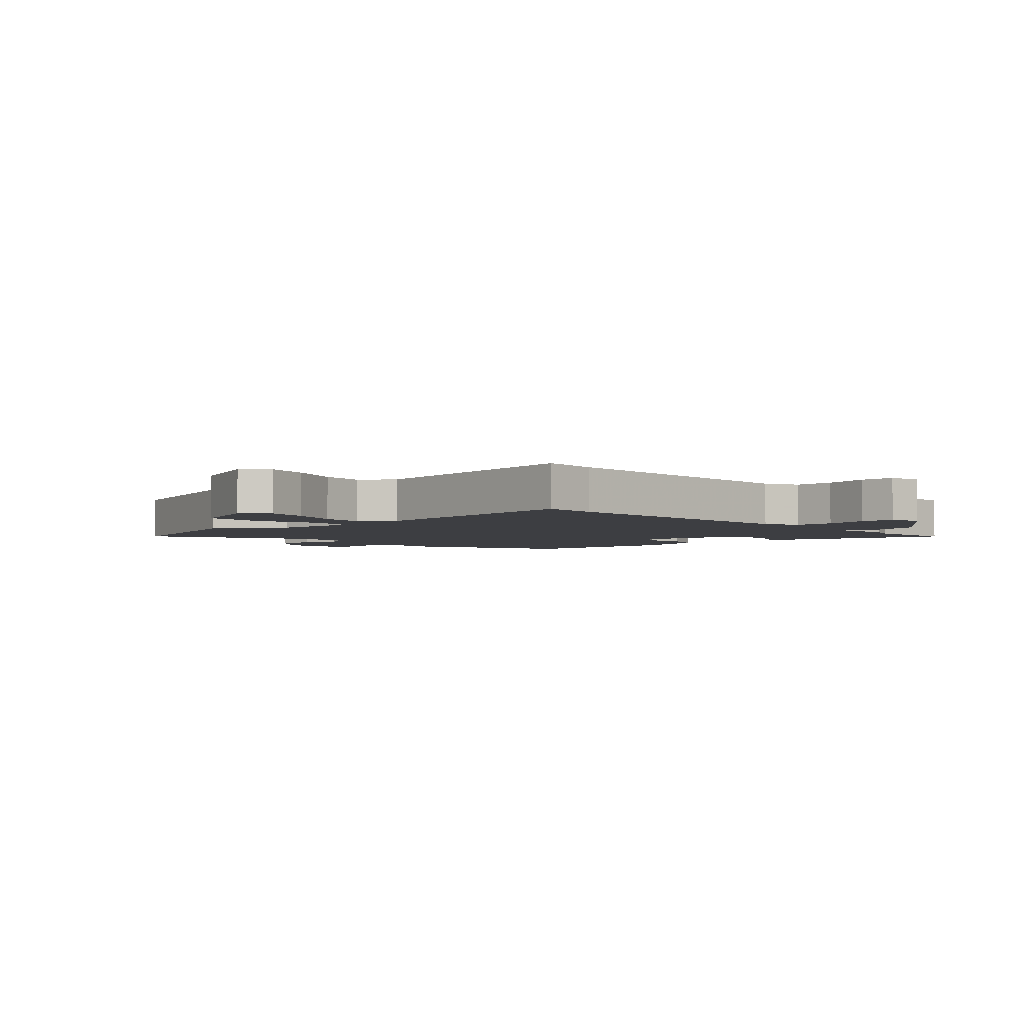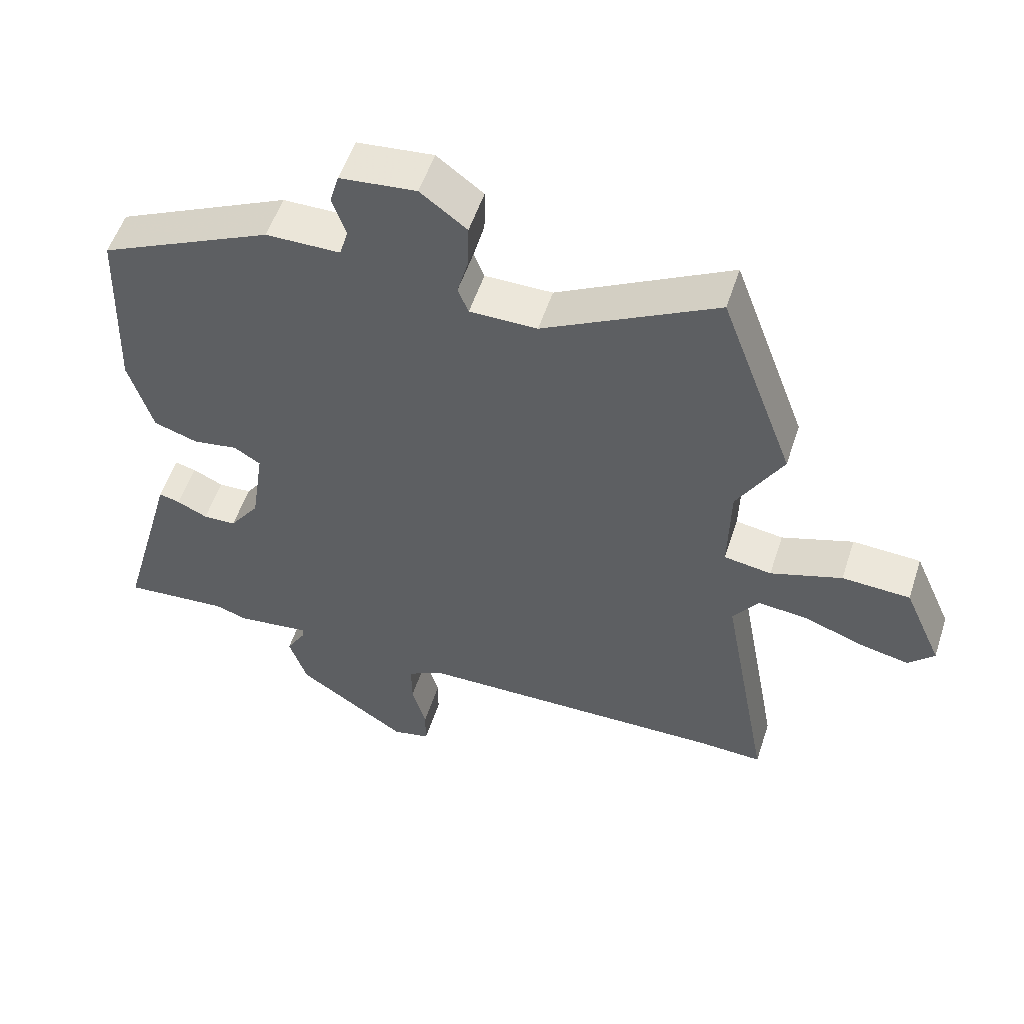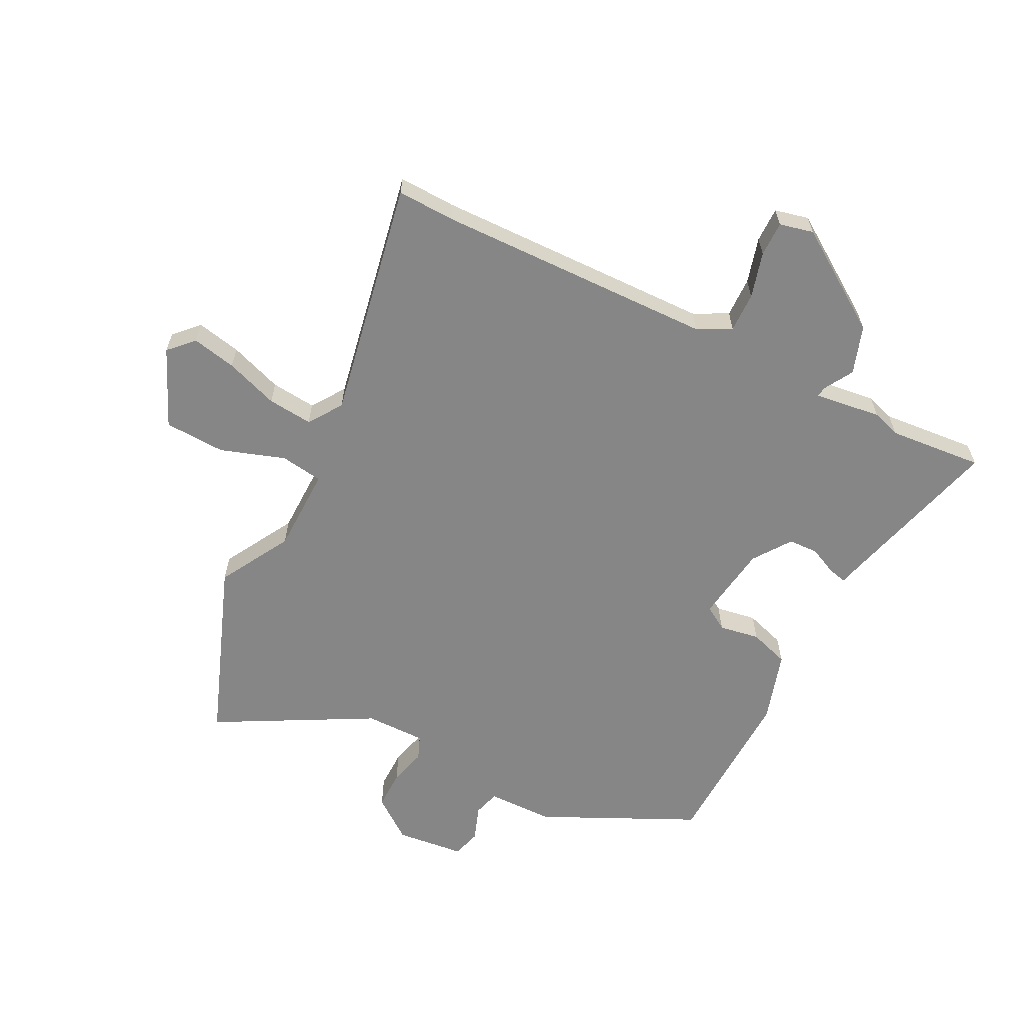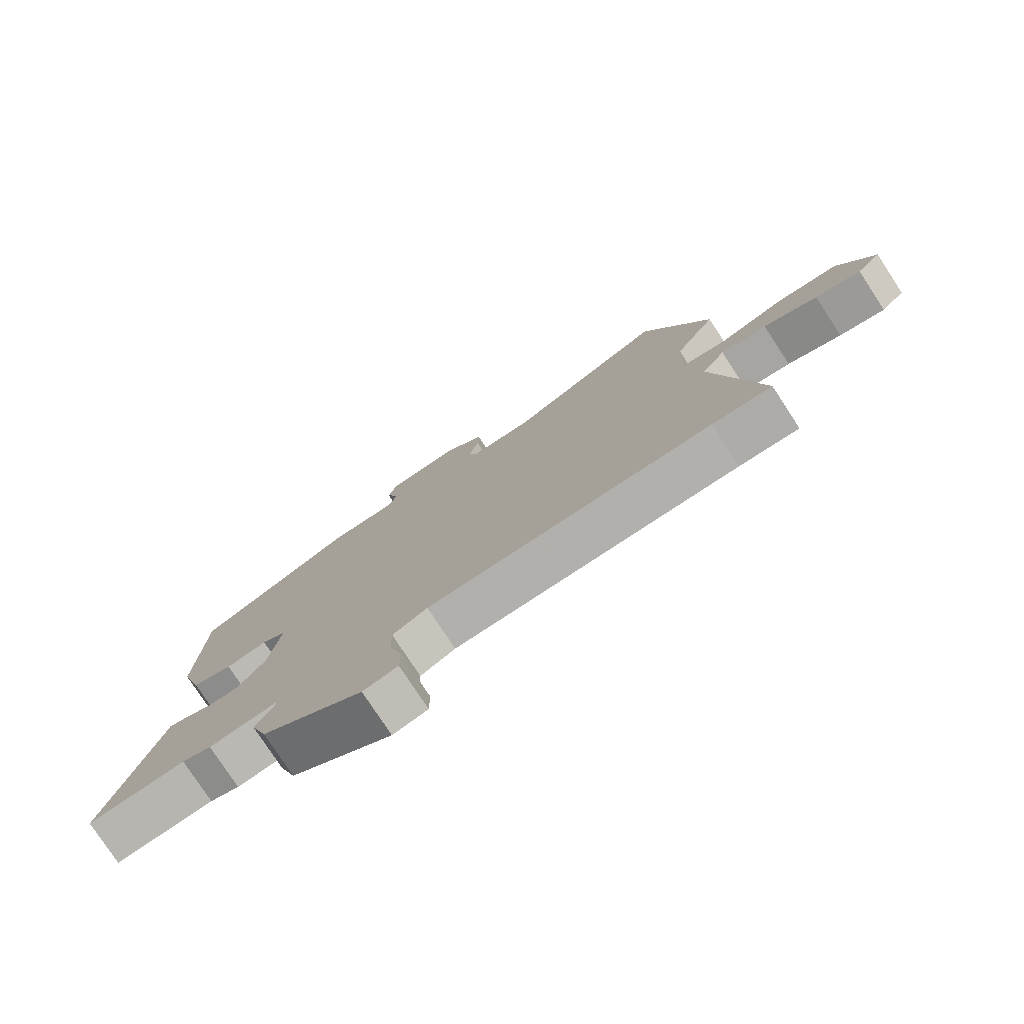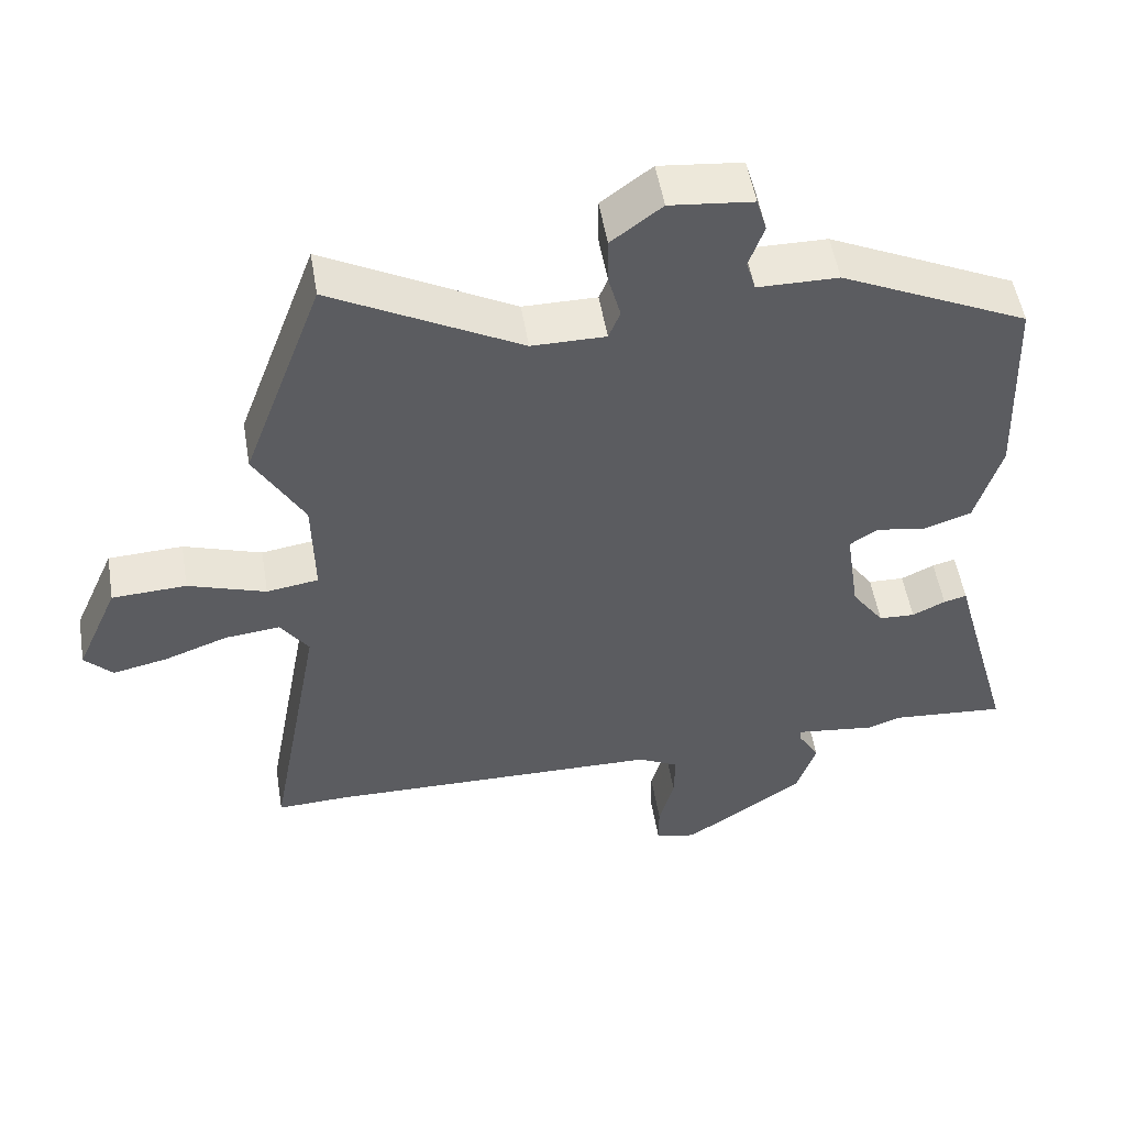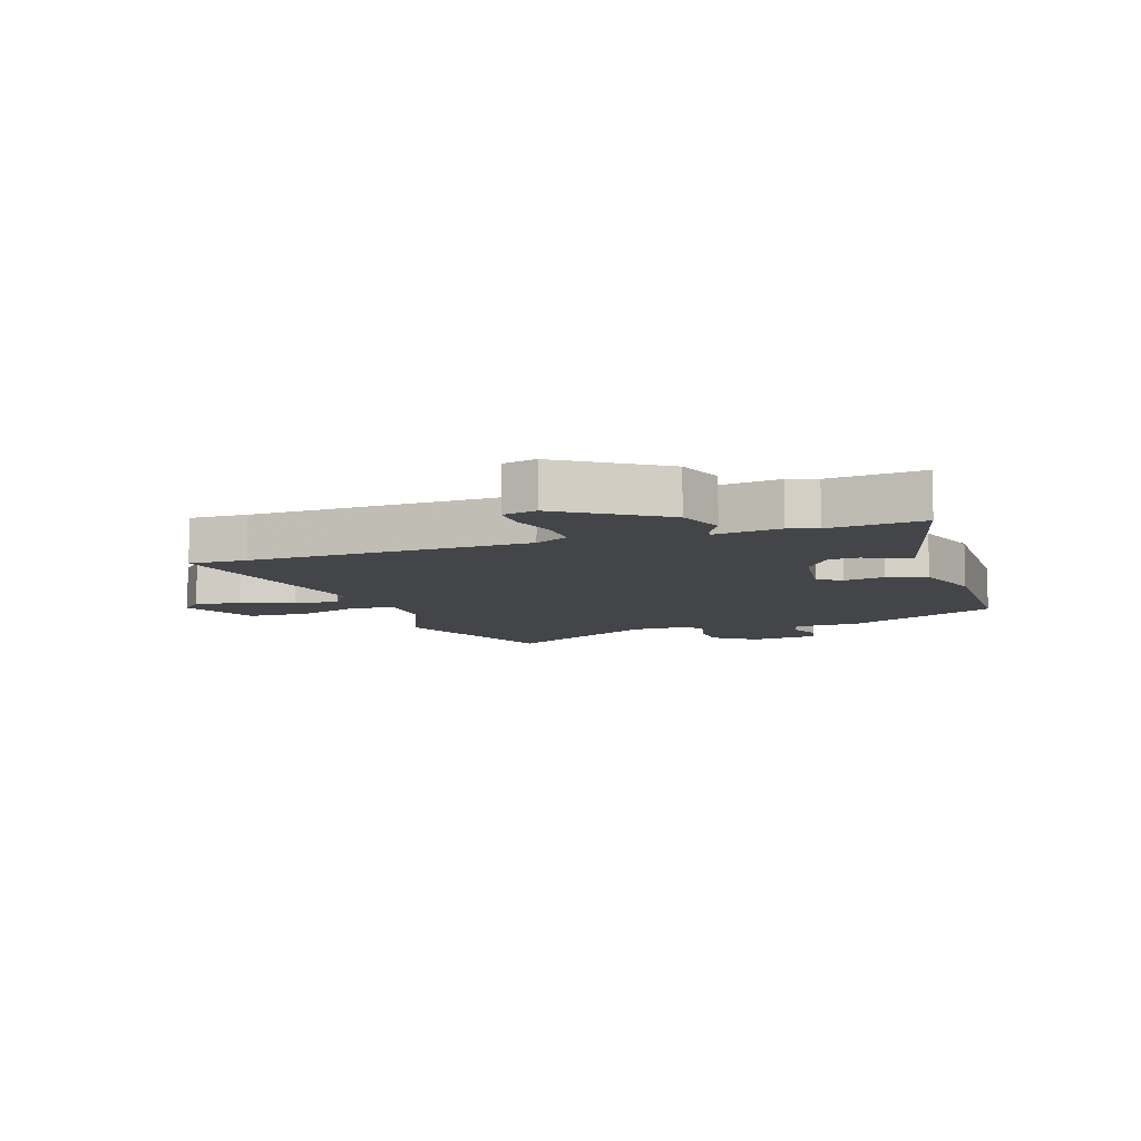
<metadata>
{"format":"obj","ext":"obj","renderer":"f3d","projection":"perspective","resolution":1024,"background":"white","views":[{"elev":-3.5,"azim":131.6,"up":"+Y"},{"elev":54.1,"azim":18.0,"up":"+Z"},{"elev":-62.2,"azim":153.5,"up":"+Y"},{"elev":-78.2,"azim":33.3,"up":"+Z"},{"elev":52.0,"azim":170.6,"up":"+Z"},{"elev":-8.7,"azim":-160.6,"up":"+Y"}]}
</metadata>
<code>
v 0.593 0.07 -0.504
v 0.496 0.07 -0.5
v 0.028 0.07 -0.508
v -0.029 0.07 -0.537
v -0.028 0.07 -0.604
v -0.007 0.07 -0.681
v -0.007 0.07 -0.74
v -0.064 0.07 -0.753
v -0.231 0.07 -0.64
v -0.258 0.07 -0.559
v -0.229 0.07 -0.51
v -0.227 0.07 -0.493
v -0.339 0.07 -0.507
v -0.387 0.07 -0.491
v -0.546 0.07 -0.504
v -0.471 0.07 -0.234
v -0.459 0.07 -0.189
v -0.427 0.07 -0.197
v -0.381 0.07 -0.219
v -0.331 0.07 -0.217
v -0.286 0.07 -0.154
v -0.267 0.07 -0.025
v -0.307 0.07 0
v -0.375 0.07 -0.011
v -0.442 0.07 0.011
v -0.478 0.07 0.131
v -0.468 0.07 0.412
v -0.208 0.07 0.534
v -0.096 0.07 0.535
v -0.083 0.07 0.579
v -0.104 0.07 0.639
v -0.09 0.07 0.687
v 0.025 0.07 0.699
v 0.095 0.07 0.646
v 0.094 0.07 0.58
v 0.077 0.07 0.517
v 0.093 0.07 0.477
v 0.195 0.07 0.477
v 0.457 0.07 0.617
v 0.568 0.07 0.316
v 0.499 0.07 0.196
v 0.496 0.07 0.052
v 0.568 0.07 0.041
v 0.676 0.07 0.077
v 0.779 0.07 0.072
v 0.837 0.07 -0.06
v 0.798 0.07 -0.1
v 0.723 0.07 -0.084
v 0.634 0.07 -0.052
v 0.558 0.07 -0.044
v 0.519 0.07 -0.1
v 0.593 0 -0.504
v 0.496 0 -0.5
v 0.028 0 -0.508
v -0.029 0 -0.537
v -0.028 0 -0.604
v -0.007 0 -0.681
v -0.007 0 -0.74
v -0.064 0 -0.753
v -0.231 0 -0.64
v -0.258 0 -0.559
v -0.229 0 -0.51
v -0.227 0 -0.493
v -0.339 0 -0.507
v -0.387 0 -0.491
v -0.546 0 -0.504
v -0.471 0 -0.234
v -0.459 0 -0.189
v -0.427 0 -0.197
v -0.381 0 -0.219
v -0.331 0 -0.217
v -0.286 0 -0.154
v -0.267 0 -0.025
v -0.307 0 0
v -0.375 0 -0.011
v -0.442 0 0.011
v -0.478 0 0.131
v -0.468 0 0.412
v -0.208 0 0.534
v -0.096 0 0.535
v -0.083 0 0.579
v -0.104 0 0.639
v -0.09 0 0.687
v 0.025 0 0.699
v 0.095 0 0.646
v 0.094 0 0.58
v 0.077 0 0.517
v 0.093 0 0.477
v 0.195 0 0.477
v 0.457 0 0.617
v 0.568 0 0.316
v 0.499 0 0.196
v 0.496 0 0.052
v 0.568 0 0.041
v 0.676 0 0.077
v 0.779 0 0.072
v 0.837 0 -0.06
v 0.798 0 -0.1
v 0.723 0 -0.084
v 0.634 0 -0.052
v 0.558 0 -0.044
v 0.519 0 -0.1
f 47 48 49
f 46 47 49
f 45 46 49
f 44 45 49
f 43 44 49
f 42 43 49 50
f 38 39 40 41
f 37 38 41 42
f 34 35 36
f 33 34 36
f 32 33 36
f 31 32 36
f 30 31 36
f 29 30 36 37
f 28 29 37
f 27 28 37
f 26 27 37
f 25 26 37
f 24 25 37
f 23 24 37
f 42 50 51
f 37 42 51
f 23 37 51
f 22 23 51
f 16 17 18 19
f 16 19 20
f 15 16 20
f 14 15 20
f 14 20 21
f 13 14 21
f 12 13 21
f 9 10 11
f 8 9 11
f 7 8 11
f 6 7 11
f 5 6 11
f 4 5 11 12
f 21 22 51
f 12 21 51
f 4 12 51
f 3 4 51
f 2 3 51
f 1 2 51
f 100 99 98
f 100 98 97
f 100 97 96
f 100 96 95
f 100 95 94
f 101 100 94 93
f 92 91 90 89
f 93 92 89 88
f 87 86 85
f 87 85 84
f 87 84 83
f 87 83 82
f 87 82 81
f 88 87 81 80
f 88 80 79
f 88 79 78
f 88 78 77
f 88 77 76
f 88 76 75
f 88 75 74
f 102 101 93
f 102 93 88
f 102 88 74
f 102 74 73
f 70 69 68 67
f 71 70 67
f 71 67 66
f 71 66 65
f 72 71 65
f 72 65 64
f 72 64 63
f 62 61 60
f 62 60 59
f 62 59 58
f 62 58 57
f 62 57 56
f 63 62 56 55
f 102 73 72
f 102 72 63
f 102 63 55
f 102 55 54
f 102 54 53
f 102 53 52
f 1 52 53 2
f 2 53 54 3
f 3 54 55 4
f 4 55 56 5
f 5 56 57 6
f 6 57 58 7
f 7 58 59 8
f 8 59 60 9
f 9 60 61 10
f 10 61 62 11
f 11 62 63 12
f 12 63 64 13
f 13 64 65 14
f 14 65 66 15
f 15 66 67 16
f 16 67 68 17
f 17 68 69 18
f 18 69 70 19
f 19 70 71 20
f 20 71 72 21
f 21 72 73 22
f 22 73 74 23
f 23 74 75 24
f 24 75 76 25
f 25 76 77 26
f 26 77 78 27
f 27 78 79 28
f 28 79 80 29
f 29 80 81 30
f 30 81 82 31
f 31 82 83 32
f 32 83 84 33
f 33 84 85 34
f 34 85 86 35
f 35 86 87 36
f 36 87 88 37
f 37 88 89 38
f 38 89 90 39
f 39 90 91 40
f 40 91 92 41
f 41 92 93 42
f 42 93 94 43
f 43 94 95 44
f 44 95 96 45
f 45 96 97 46
f 46 97 98 47
f 47 98 99 48
f 48 99 100 49
f 49 100 101 50
f 50 101 102 51
f 51 102 52 1

</code>
